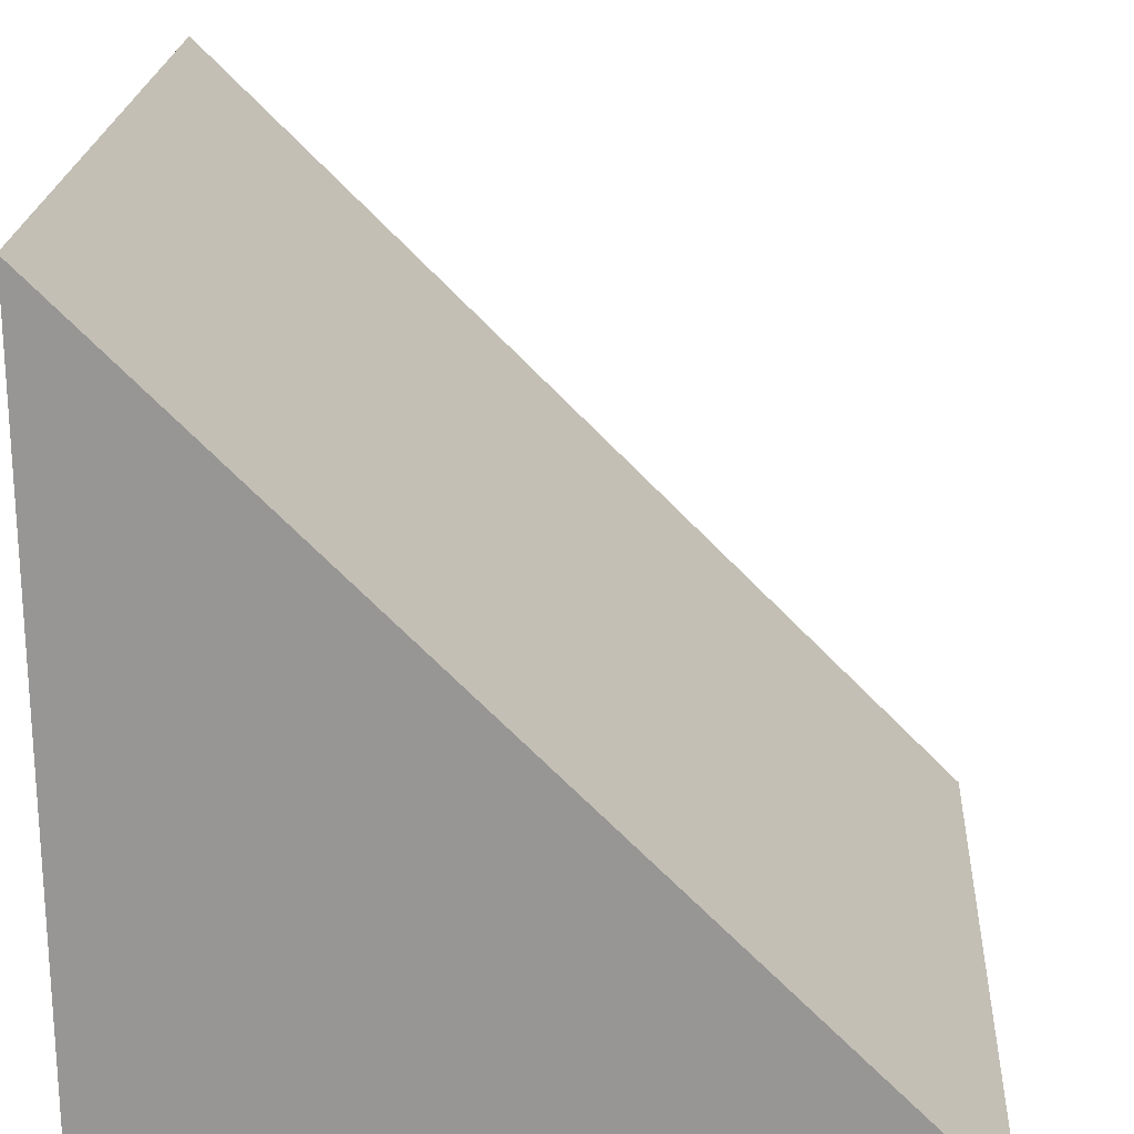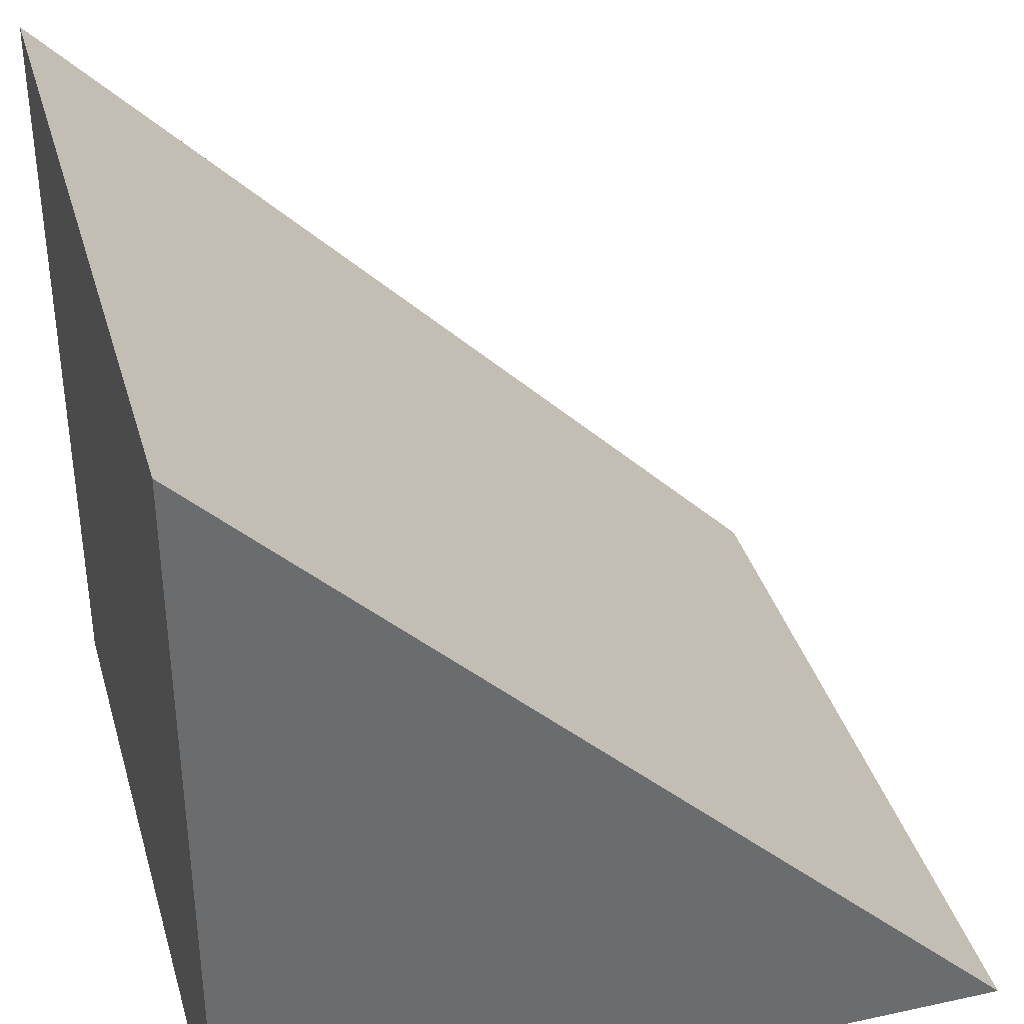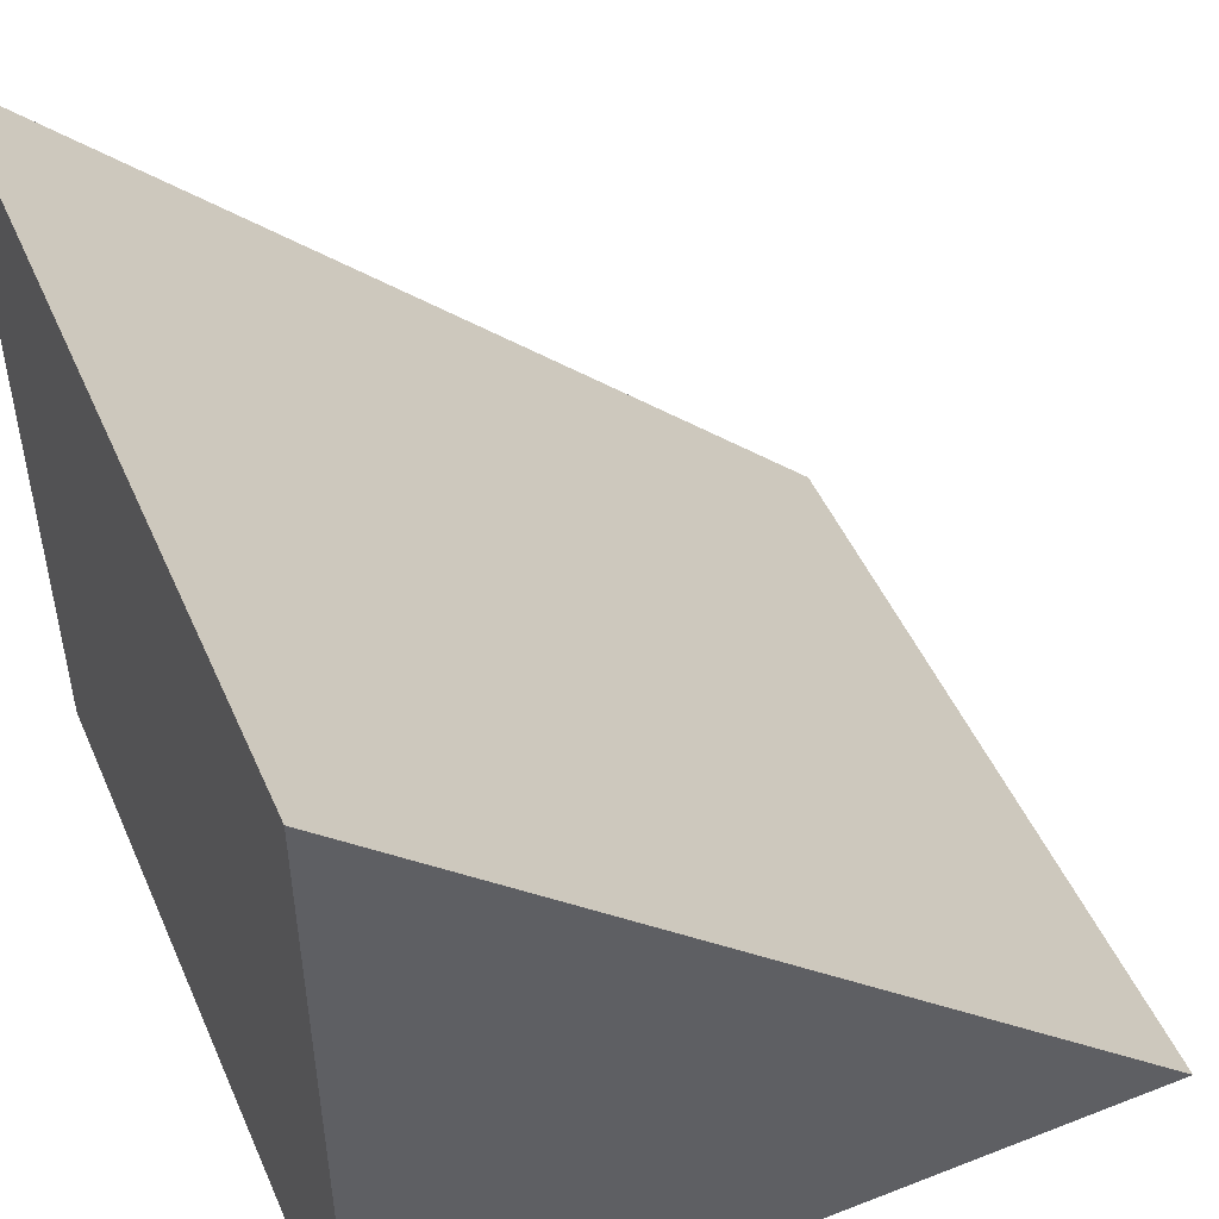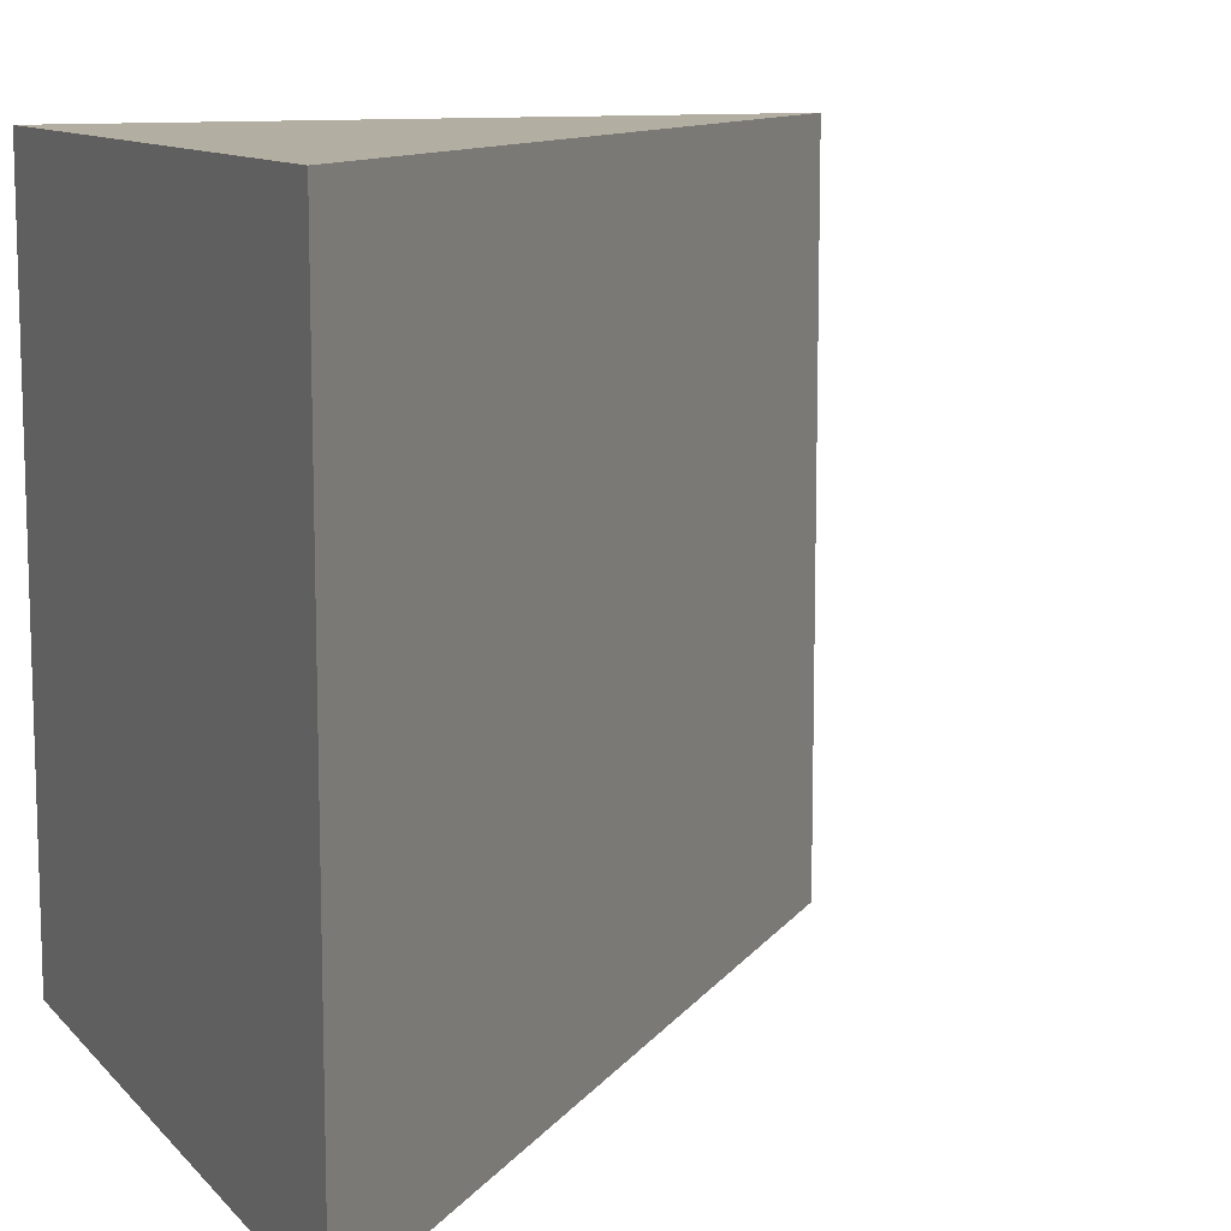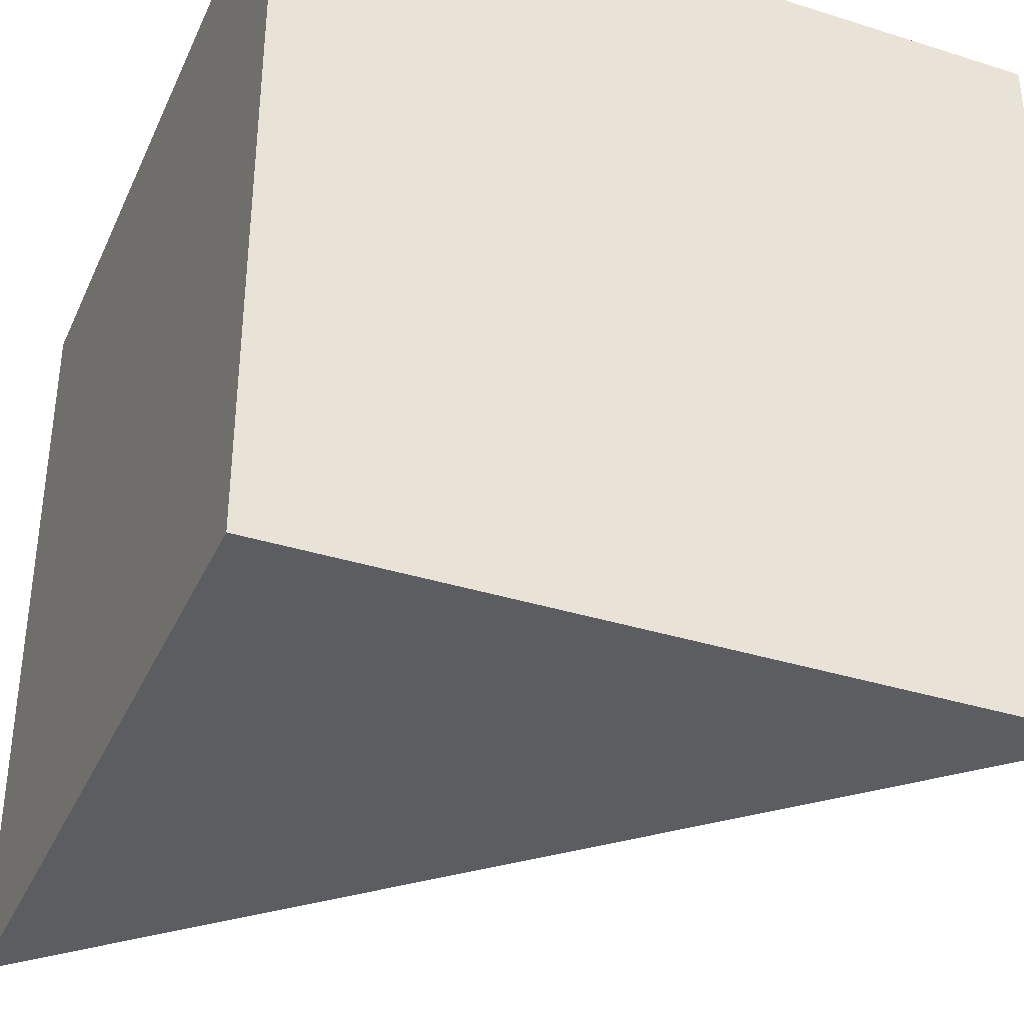
<metadata>
{"format":"obj","ext":"obj","renderer":"f3d","projection":"perspective","resolution":1024,"background":"white","views":[{"elev":21.7,"azim":-176.6,"up":"+Y"},{"elev":36.7,"azim":164.3,"up":"+Y"},{"elev":49.4,"azim":156.7,"up":"+Y"},{"elev":10.8,"azim":155.8,"up":"+Z"},{"elev":-36.1,"azim":67.6,"up":"+Z"}]}
</metadata>
<code>
o Ramp
v 1 1 -1
v 1 -1 -1
v 1 1 1
v 1 -1 1
v -1 -1 -1
v -1 -1 1
f 2 5 1
f 5 2 4 6
f 2 1 3 4
f 4 3 6
f 6 3 1 5

</code>
